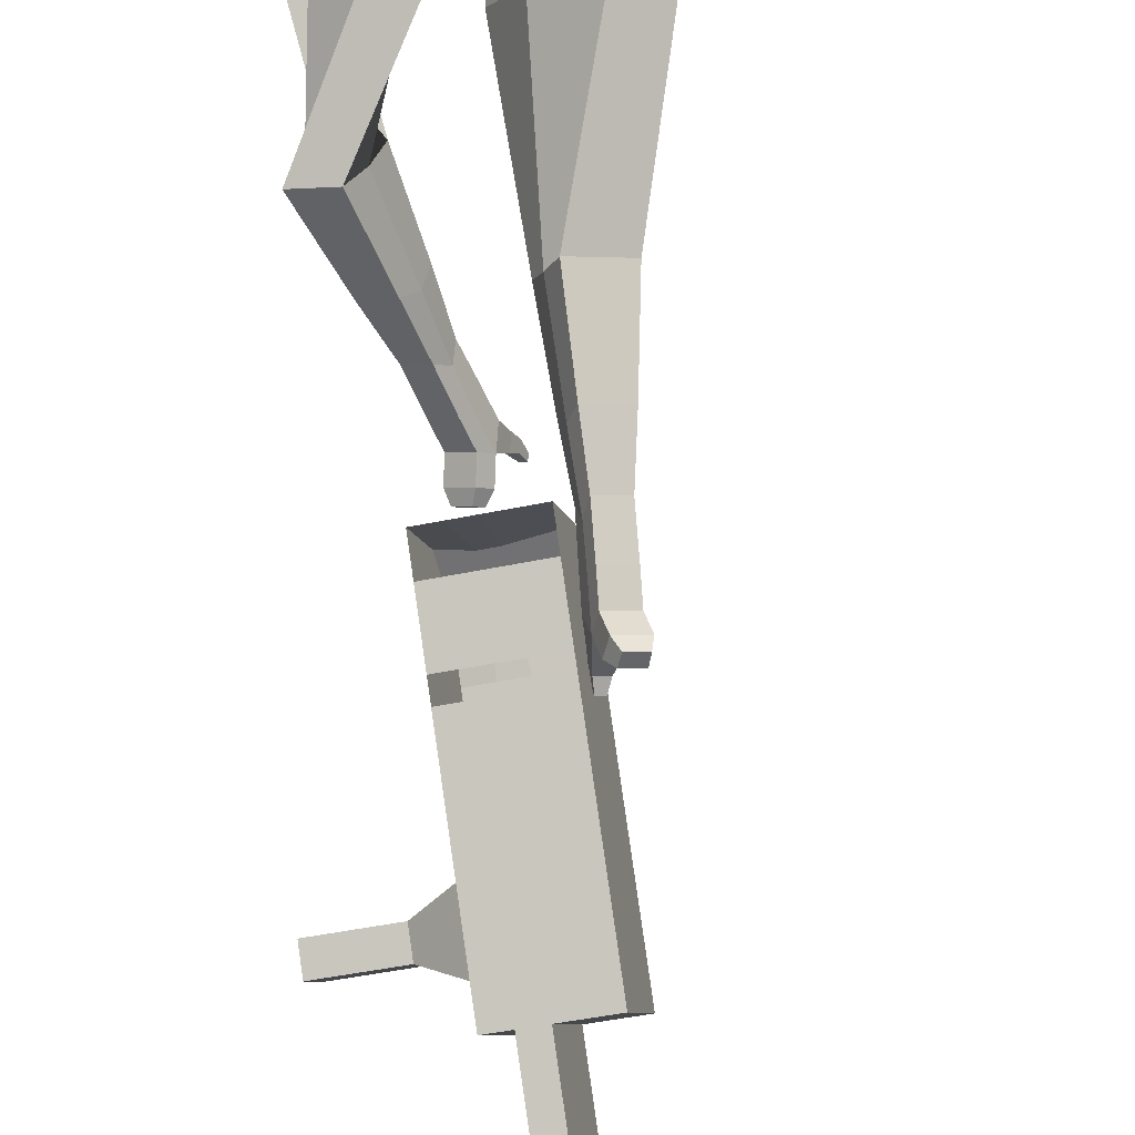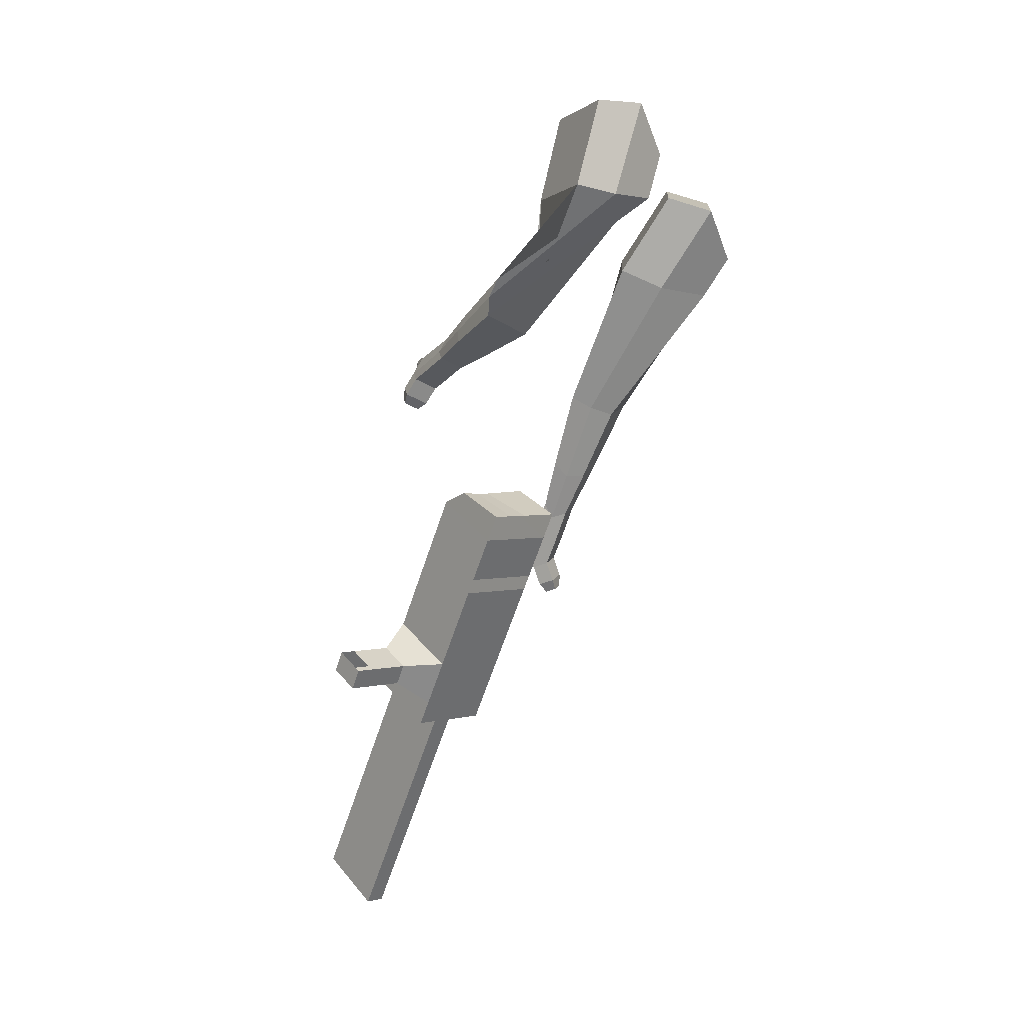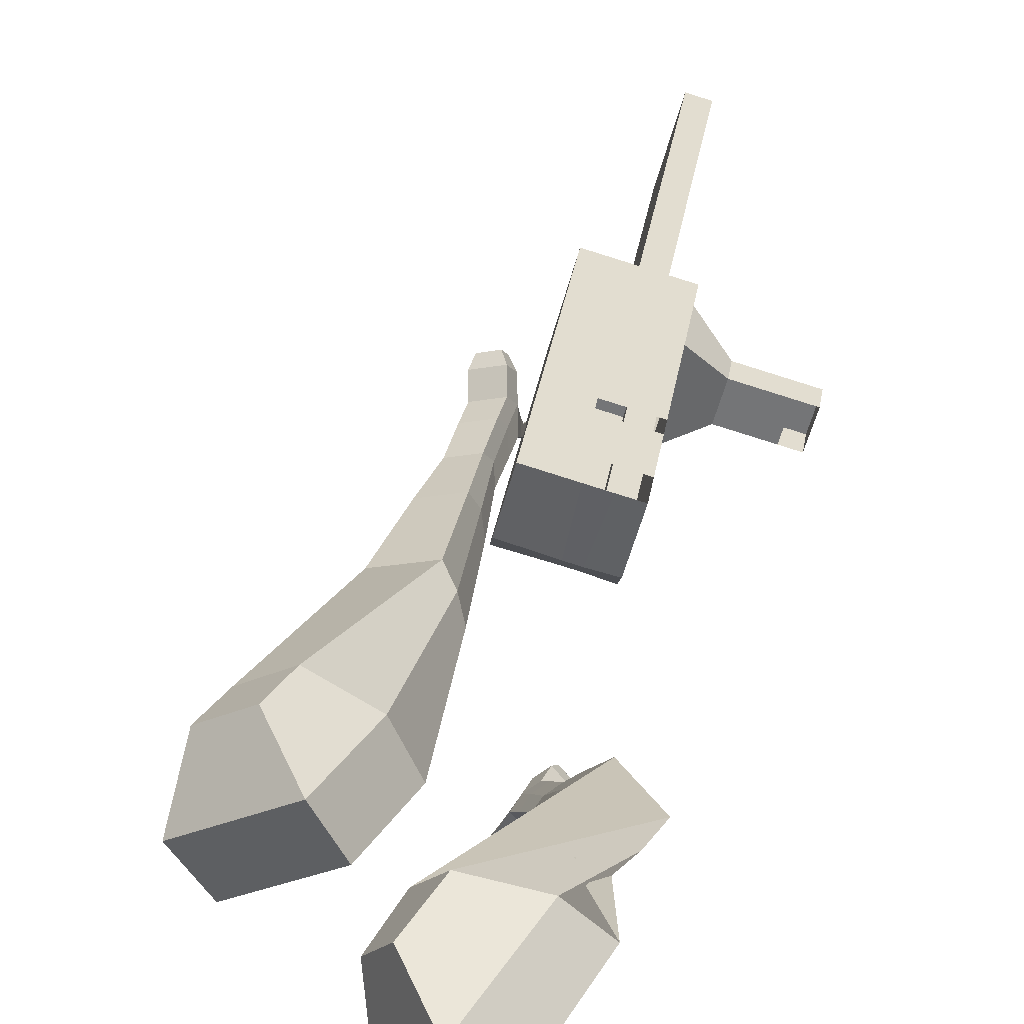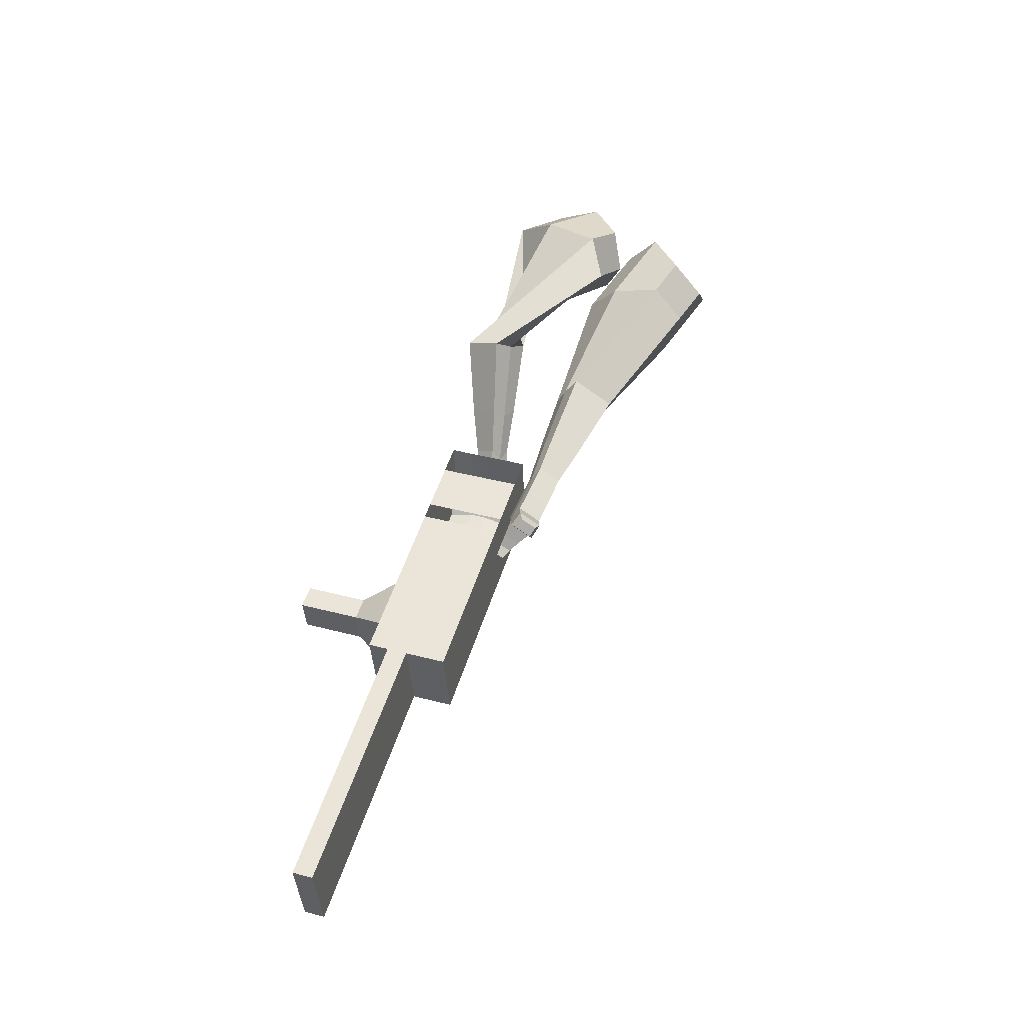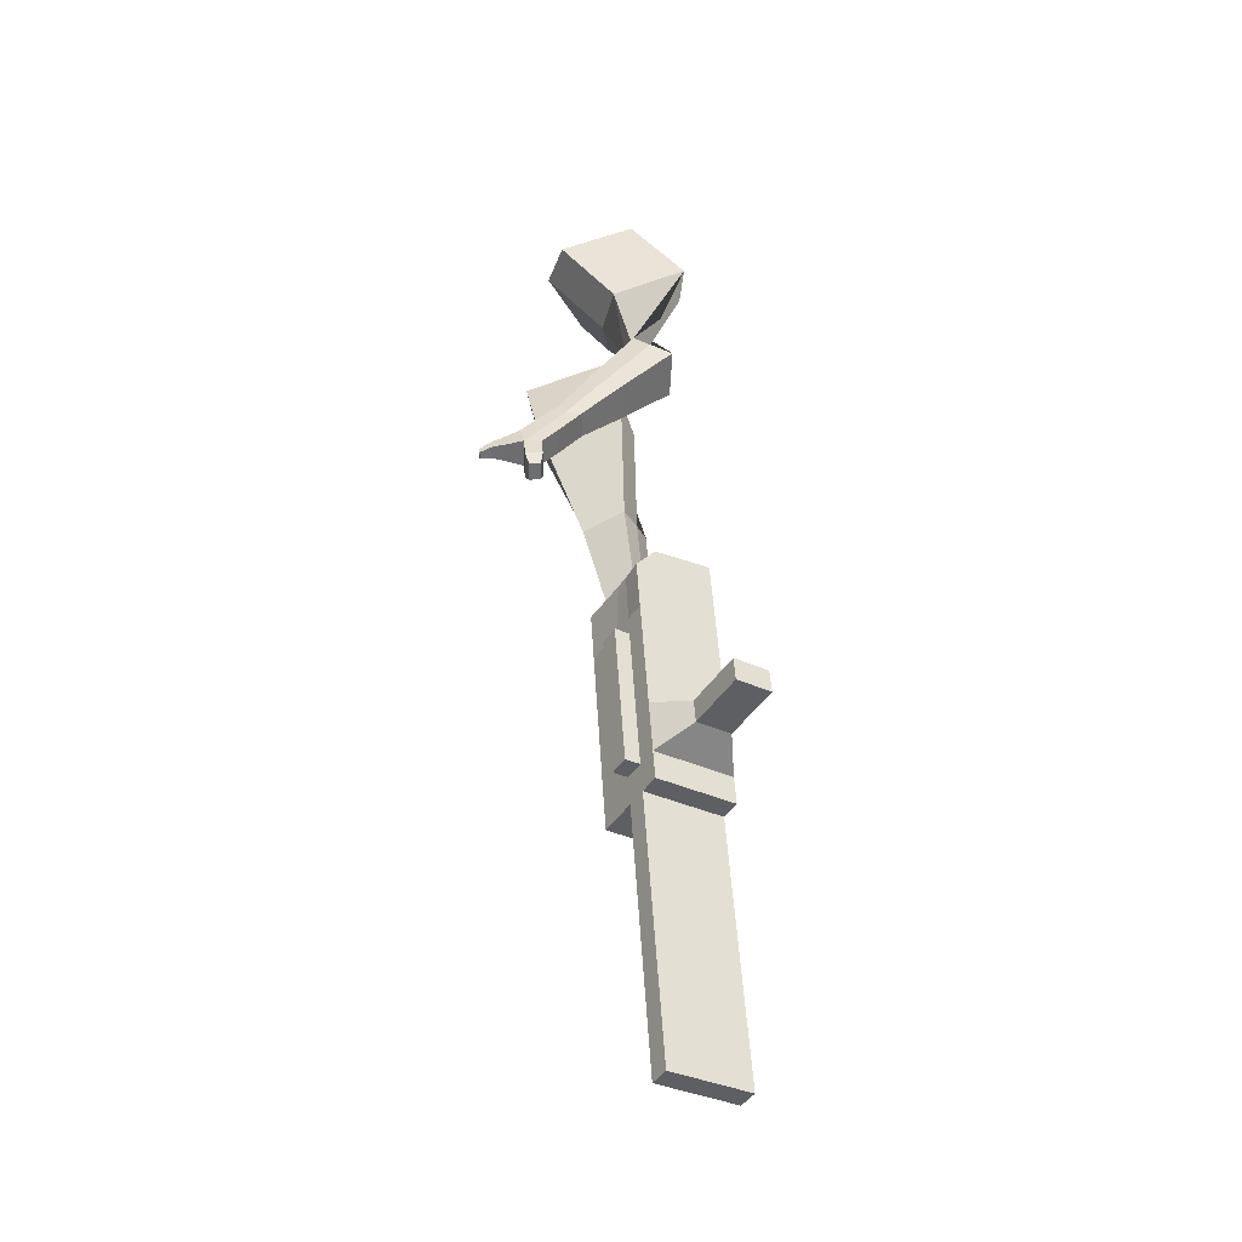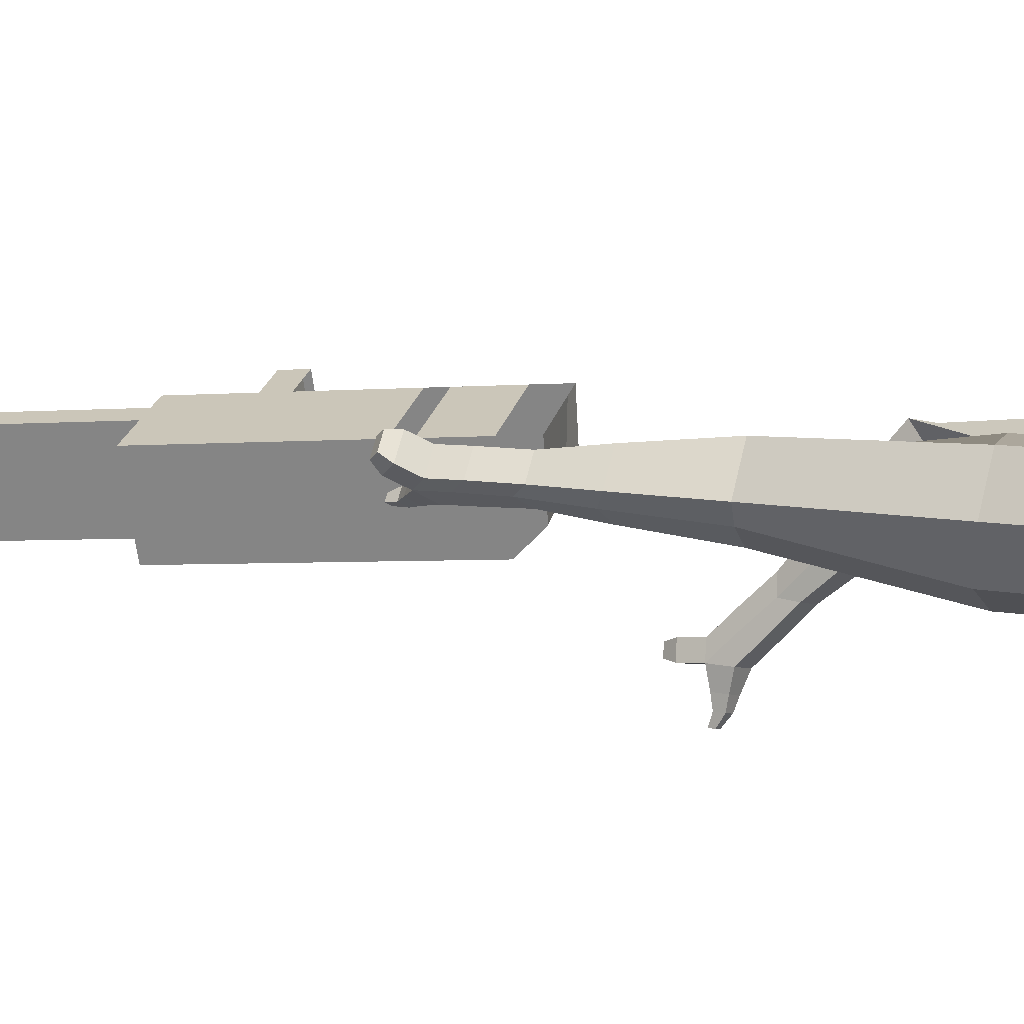
<metadata>
{"format":"obj","ext":"obj","renderer":"f3d","projection":"perspective","resolution":1024,"background":"white","views":[{"elev":70.3,"azim":155.8,"up":"+Y"},{"elev":30.9,"azim":128.9,"up":"+Z"},{"elev":43.3,"azim":-6.8,"up":"+Y"},{"elev":-45.3,"azim":167.7,"up":"+Z"},{"elev":-22.7,"azim":43.8,"up":"+Z"},{"elev":38.5,"azim":-93.4,"up":"+Y"}]}
</metadata>
<code>
o Cube.046_Cube.010
v 192.8 263.9 -1210
v 133.2 53.31 -1185
v 251.8 221.7 -1419
v 192.1 11.14 -1393
v -10.98 313.4 -1278
v -70.67 102.8 -1252
v 47.93 271.2 -1486
v -11.76 60.62 -1461
v 111.7 322 -923.9
v 52.05 111.4 -898.1
v -151.8 160.9 -965.8
v -92.08 371.5 -991.6
v 75.04 348.2 -794.2
v 15.35 137.6 -768.4
v -188.5 187.1 -836.1
v -128.8 397.7 -861.9
v 53.36 363.8 -717.6
v 13.72 207.9 -711.6
v -190.1 257.4 -779.3
v -150.5 413.3 -785.3
v 124.4 312.9 -968.6
v 64.71 102.3 -942.8
v -79.43 362.4 -1036
v -139.1 151.8 -1011
v 231 236.6 -1345
v 171.3 26.03 -1319
v 27.13 286.1 -1413
v -32.56 75.51 -1387
v 149.8 246.5 -1452
v 90.15 35.88 -1427
v 90.93 288.7 -1244
v 31.24 78.05 -1219
v 9.83 346.7 -957.7
v -49.86 136.1 -932
v -26.87 373 -828
v -78.53 171.8 -790.2
v -48.56 388.5 -751.4
v -79.63 219.2 -751.9
v -37.21 127.1 -976.7
v 22.48 337.7 -1002
v 69.35 50.77 -1353
v 129 261.4 -1379
v 200.8 234.1 -1436
v 82.2 65.68 -1202
v 1.097 123.7 -915
v -44.17 163.5 -778.8
v -45.27 210.9 -740.5
v 73.44 325.3 -985.5
v 180 249 -1362
v 141.1 23.51 -1410
v 141.9 276.3 -1227
v 60.79 334.3 -940.8
v 24.08 360.6 -811.1
v 2.399 376.1 -734.5
v 13.75 114.7 -959.7
v 120.3 38.4 -1336
v 2.574 75.25 -954.9
v -48.38 87.62 -971.8
v 109.1 -1.035 -1331
v 58.18 11.34 -1348
v 20.07 38.62 -1214
v 71.02 26.25 -1197
v 289.6 164.6 -1272
v 272.8 176.7 -1212
v 246.4 83.58 -1201
v 263.2 71.51 -1260
v 333.7 153.9 -1257
v 316.8 166 -1198
v 290.4 72.88 -1186
v 307.3 60.82 -1246
v 401.1 137.6 -1235
v 384.2 149.6 -1175
v 357.8 56.52 -1164
v 374.7 44.45 -1223
v 444.4 127 -1220
v 427.6 139.1 -1161
v 401.2 45.99 -1149
v 418 33.92 -1209
v 334.6 -115 -2094
v 283.7 -102.7 -2111
v 343.4 107.9 -2136
v 394.3 95.56 -2119
f 25 26 4 3
f 29 30 8 7
f 27 28 6 5
f 22 21 9 10
f 42 27 5 31
f 56 26 2 44
f 10 9 13 14
f 55 22 10 45
f 23 24 11 12
f 46 14 18 47
f 45 10 14 46
f 12 11 15 16
f 33 12 16 35
f 54 47 18 17
f 16 15 19 20
f 14 13 17 18
f 5 6 24 23
f 44 2 22 55
f 31 5 23 40
f 2 1 21 22
f 50 4 26 56
f 29 7 27 42
f 7 8 28 27
f 26 25 63 66
f 43 29 42 49
f 8 30 41 28
f 51 31 40 48
f 6 32 39 24
f 20 19 38 37
f 52 33 35 53
f 11 34 36 15
f 15 36 38 19
f 24 39 34 11
f 28 41 32 6
f 49 42 31 51
f 30 29 81 80
f 3 4 50 43
f 25 49 51 1
f 9 52 53 13
f 1 51 48 21
f 3 43 49 25
f 30 50 56 41
f 32 41 60 61
f 37 38 47 54
f 34 45 46 36
f 36 46 47 38
f 39 55 45 34
f 55 39 58 57
f 61 62 57 58
f 60 59 62 61
f 39 32 61 58
f 44 55 57 62
f 41 56 59 60
f 56 44 62 59
f 66 63 67 70
f 1 2 65 64
f 2 26 66 65
f 25 1 64 63
f 69 70 74 73
f 64 65 69 68
f 65 66 70 69
f 63 64 68 67
f 73 74 78 77
f 67 68 72 71
f 70 67 71 74
f 68 69 73 72
f 76 77 78 75
f 71 72 76 75
f 74 71 75 78
f 82 79 80 81
f 50 30 80 79
f 43 50 79 82
f 29 43 82 81
o Cube.048_Cube.024
v -490.9 551 148.6
v -679 416.6 78.24
v -369.6 485.1 -49.72
v -557.5 350.2 -120.2
v -598.3 691.9 -35.59
v -694.8 623 -71.68
v -536.1 658.1 -137.3
v -632.1 589.2 -172.8
v -383.8 353.1 -481.6
v -268.8 392.7 -446.3
v -300.4 511.4 -476.6
v -415.4 471.9 -511.9
v -300.3 342.3 -681.1
v -215.8 371.4 -655.1
v -239 458.7 -677.4
v -323.5 429.6 -703.4
v -246.7 338 -805.9
v -184.9 359.3 -786.9
v -201.9 423.1 -803.2
v -263.6 401.9 -822.2
v -418.5 589 -91.81
v -617.4 446.6 -165.3
v -547.4 659 118.7
v -747.1 516.3 44
v -279.2 452.4 -465.5
v -401.2 410.4 -503
v -218.4 413.1 -683
v -308.1 382.2 -710.6
v -182.3 387.9 -819.7
v -247.9 365.3 -839.9
v -214.1 320.8 -892.5
v -152.3 342.1 -873.6
v -147.9 374.6 -916.9
v -213.5 352 -937
v -229.5 388 -917.7
v -167.7 409.3 -898.7
v -191 309.7 -955.1
v -129.3 331 -936.1
v -124.9 363.5 -979.5
v -190.4 340.9 -999.6
v -206.4 376.9 -980.3
v -144.7 398.1 -961.3
v -159.8 283.7 -984.1
v -120.1 297.4 -971.9
v -117.2 318.4 -999.8
v -159.4 303.8 -1013
v -185.3 368.9 -1048
v -201.3 404.9 -1028
v -139.6 426.2 -1009
v -119.8 391.5 -1027
v -139.5 264.9 -1004
v -112.7 274.1 -995.4
v -110.8 288.3 -1014
v -139.2 278.5 -1023
v -121.5 255.3 -1031
v -104.8 261.1 -1026
v -103.6 269.9 -1038
v -121.4 263.8 -1044
v -174.6 393.7 -1067
v -185.3 417.6 -1054
v -144.2 431.8 -1041
v -131 408.7 -1053
v -291.7 445 464.5
v -372.8 251.9 344
v -136.4 494 281.8
v -222.8 302.9 161.5
v -446.2 546.5 288
v -487.7 447.5 226.2
v -358.2 574 193.7
v -410.8 473.6 132.6
v -176 319.2 -113.9
v -96.98 248.1 -48.22
v -0.4584 293.9 -112.3
v -76.59 364.2 -178.1
v -178.2 160.8 -261.5
v -121.6 105 -213
v -48.56 138.1 -260.2
v -105.1 193.9 -308.7
v -176.7 61.12 -353.8
v -135.4 20.35 -318.4
v -82.01 44.53 -352.9
v -123.3 85.3 -388.3
v -217.4 562.9 247.3
v -322.3 361.1 120.3
v -395.5 512 442
v -481.6 307 314
v -47.64 259.5 -81.87
v -129.3 340 -151.9
v -85.59 106.3 -248.1
v -145.6 165.5 -299.5
v -110.7 11.7 -353.2
v -154.5 54.99 -390.8
v -190.7 -7.594 -416.6
v -149.4 -48.36 -381.2
v -121.3 -62 -425.7
v -165.1 -18.72 -463.3
v -134.5 12.36 -459.3
v -93.13 -28.41 -423.9
v -199.7 -56.5 -462.5
v -158.3 -97.27 -427
v -130.2 -110.9 -471.5
v -174.1 -67.63 -509.1
v -143.4 -36.55 -505.1
v -102.1 -77.31 -469.7
v -217 -102.4 -471.7
v -190.4 -128.6 -448.9
v -172.3 -137.4 -477.6
v -200.6 -109.5 -501.8
v -150.5 -84.87 -556.6
v -119.8 -53.79 -552.6
v -78.47 -94.56 -517.1
v -106.6 -128.2 -519
v -230.2 -133 -478
v -212.2 -150.7 -462.6
v -200 -156.6 -481.9
v -219.1 -137.8 -498.2
v -236.1 -162.6 -494.5
v -224.9 -173.7 -484.9
v -217.3 -177.4 -497
v -229.2 -165.7 -507.2
v -125.5 -96 -575.3
v -105.1 -75.33 -572.7
v -77.59 -102.4 -549.1
v -96.29 -124.8 -550.3
f 83 84 86 85
f 90 89 93 94
f 89 90 88 87
f 105 106 84 83
f 103 89 87 105
f 104 86 84 106
f 94 93 97 98
f 103 85 92 107
f 104 90 94 108
f 85 86 91 92
f 110 98 102 112
f 107 92 96 109
f 108 94 98 110
f 92 91 95 96
f 101 111 115 118
f 96 95 99 100
f 98 97 101 102
f 109 96 100 111
f 97 109 111 101
f 100 99 113 114
f 91 108 110 95
f 93 107 109 97
f 95 110 112 99
f 86 104 108 91
f 89 103 107 93
f 90 104 106 88
f 85 103 105 83
f 87 88 106 105
f 117 118 124 123
f 113 116 122 119
f 102 101 118 117
f 111 100 114 115
f 99 112 116 113
f 112 102 117 116
f 124 121 132 131
f 120 119 125 126
f 115 114 120 121
f 118 115 121 124
f 116 117 123 122
f 114 113 119 120
f 128 127 135 136
f 119 122 128 125
f 121 120 126 127
f 122 121 127 128
f 131 132 144 143
f 122 123 130 129
f 123 124 131 130
f 121 122 129 132
f 136 135 139 140
f 127 126 134 135
f 125 128 136 133
f 126 125 133 134
f 138 137 140 139
f 135 134 138 139
f 133 136 140 137
f 134 133 137 138
f 144 141 142 143
f 129 130 142 141
f 132 129 141 144
f 130 131 143 142
f 145 146 148 147
f 152 151 155 156
f 151 152 150 149
f 167 168 146 145
f 165 151 149 167
f 166 148 146 168
f 156 155 159 160
f 165 147 154 169
f 166 152 156 170
f 147 148 153 154
f 172 160 164 174
f 169 154 158 171
f 170 156 160 172
f 154 153 157 158
f 163 173 177 180
f 158 157 161 162
f 160 159 163 164
f 171 158 162 173
f 159 171 173 163
f 162 161 175 176
f 153 170 172 157
f 155 169 171 159
f 157 172 174 161
f 148 166 170 153
f 151 165 169 155
f 152 166 168 150
f 147 165 167 145
f 149 150 168 167
f 179 180 186 185
f 175 178 184 181
f 164 163 180 179
f 173 162 176 177
f 161 174 178 175
f 174 164 179 178
f 186 183 194 193
f 182 181 187 188
f 177 176 182 183
f 180 177 183 186
f 178 179 185 184
f 176 175 181 182
f 190 189 197 198
f 181 184 190 187
f 183 182 188 189
f 184 183 189 190
f 193 194 206 205
f 184 185 192 191
f 185 186 193 192
f 183 184 191 194
f 198 197 201 202
f 189 188 196 197
f 187 190 198 195
f 188 187 195 196
f 200 199 202 201
f 197 196 200 201
f 195 198 202 199
f 196 195 199 200
f 206 203 204 205
f 191 192 204 203
f 194 191 203 206
f 192 193 205 204

</code>
